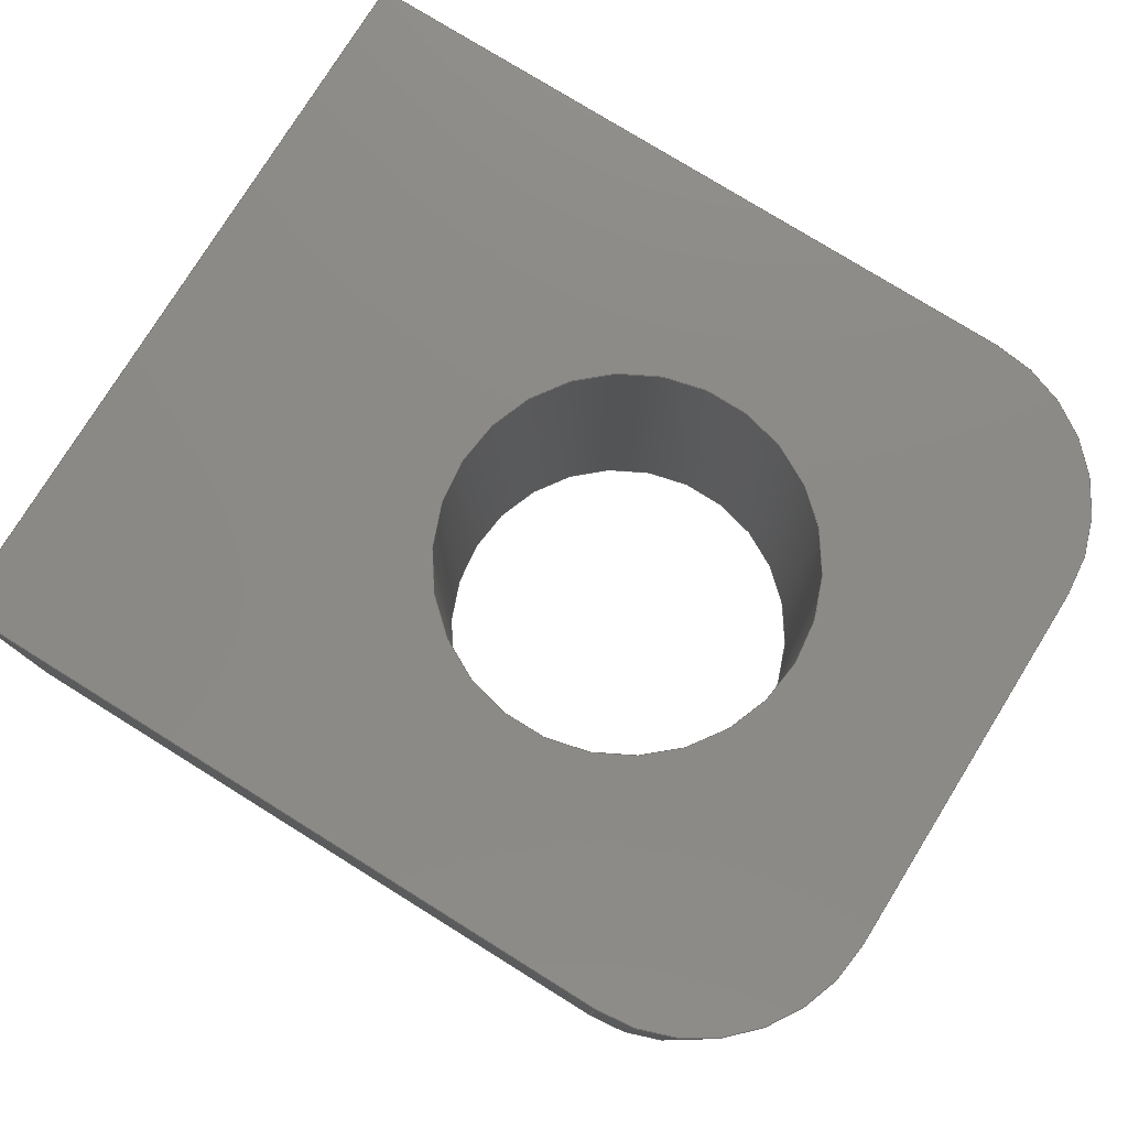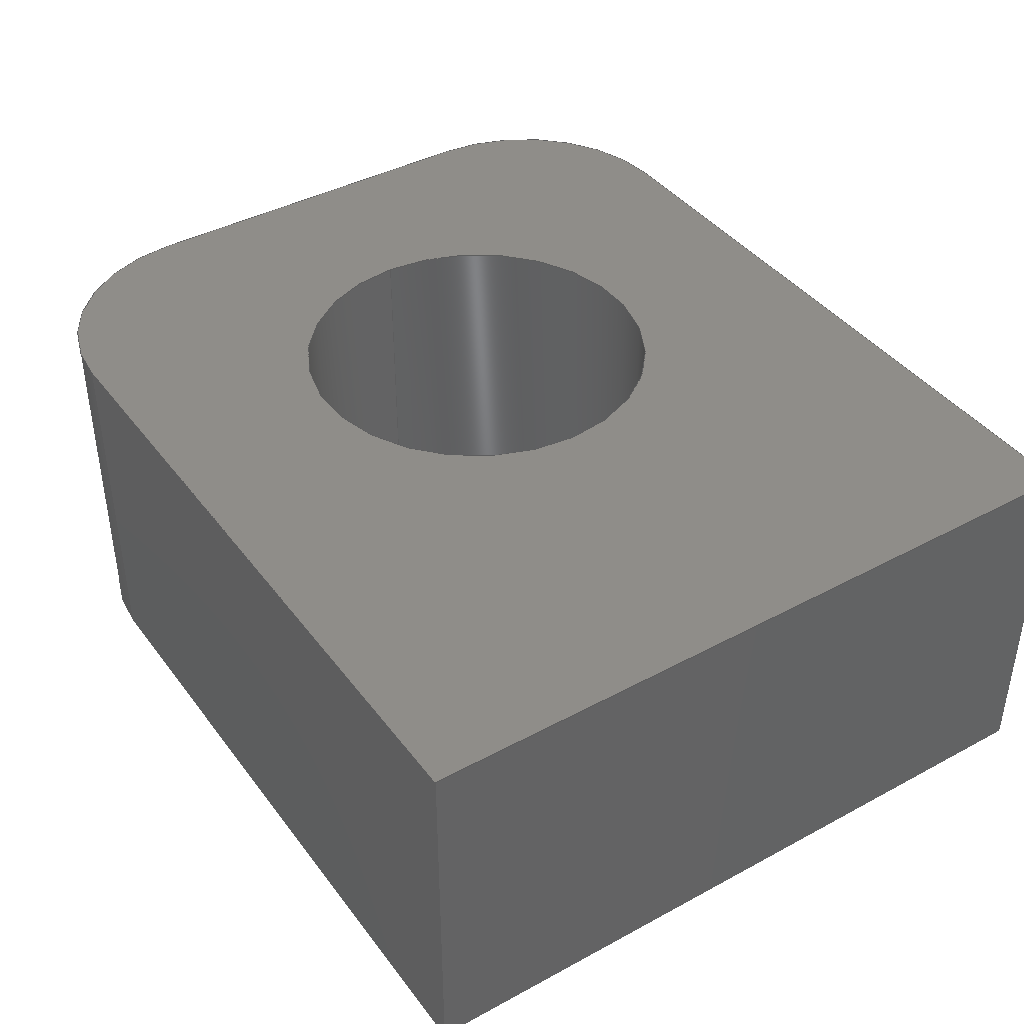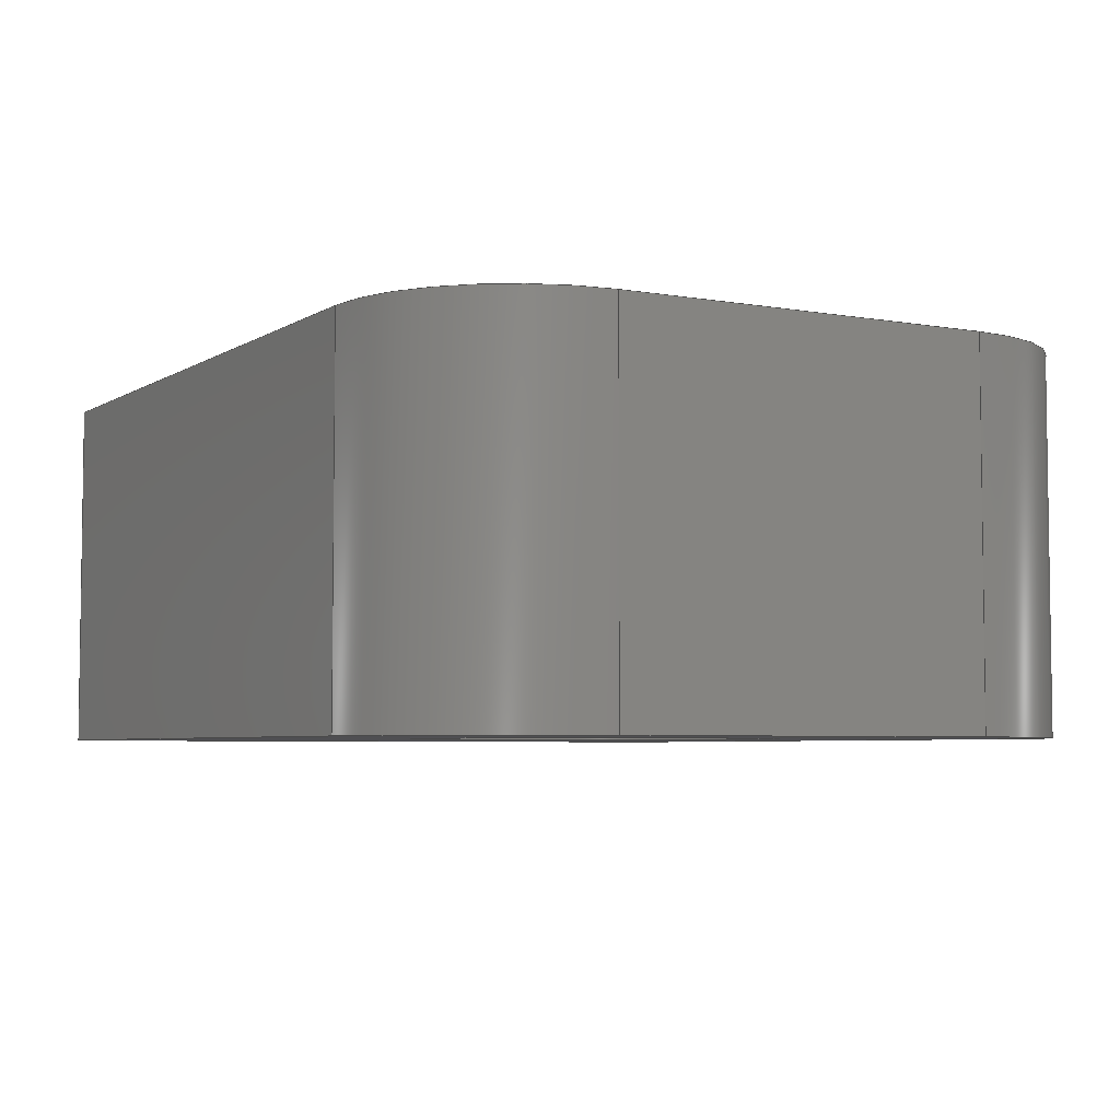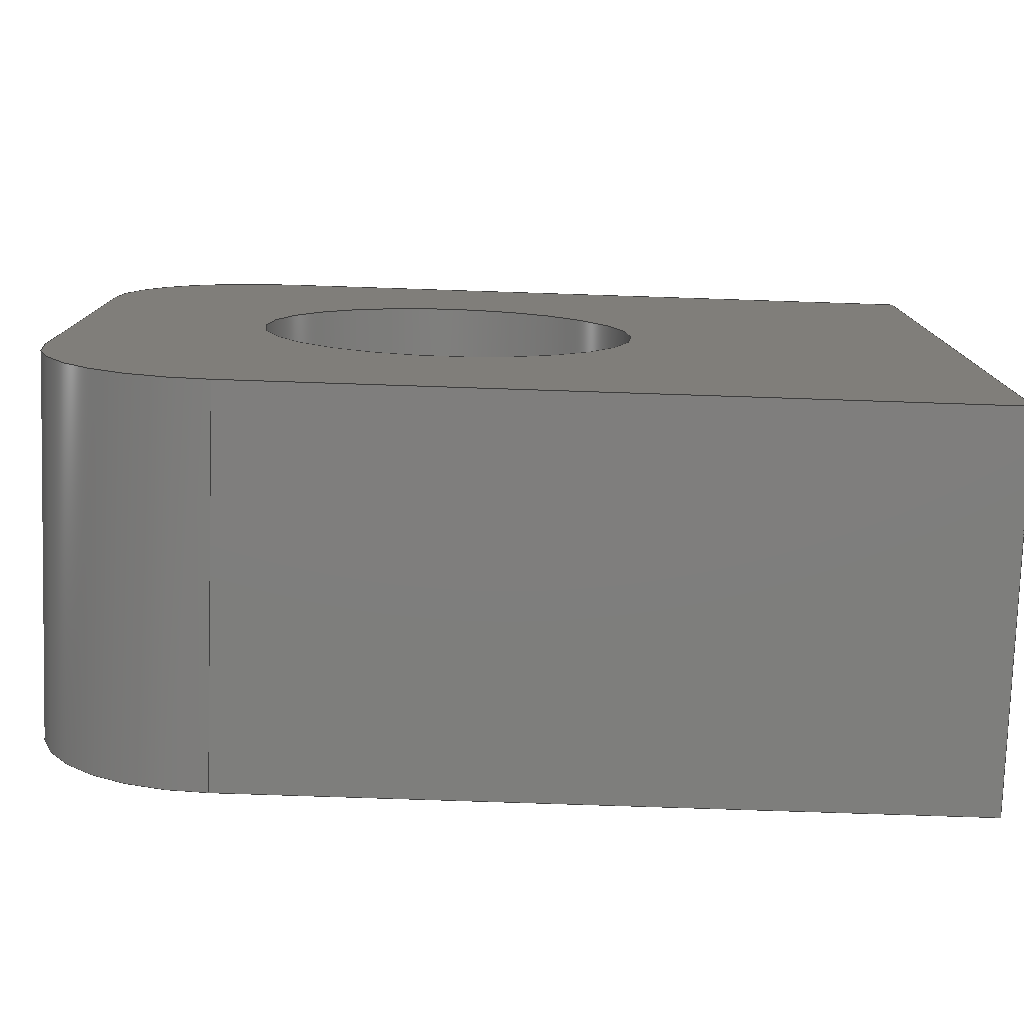
<metadata>
{"format":"step","ext":"step","renderer":"f3d","projection":"perspective","resolution":1024,"background":"white","views":[{"elev":77.9,"azim":-148.2,"up":"+Y"},{"elev":40.9,"azim":56.6,"up":"+Y"},{"elev":-4.9,"azim":-119.4,"up":"+Y"},{"elev":-78.1,"azim":-1.9,"up":"+Z"}]}
</metadata>
<code>
ISO-10303-21;
DATA;
#1=MECHANICAL_DESIGN_GEOMETRIC_PRESENTATION_REPRESENTATION('',(#4),#283);
#2=SHAPE_REPRESENTATION_RELATIONSHIP('SRR','None',#293,#3);
#3=ADVANCED_BREP_SHAPE_REPRESENTATION('',(#5),#282);
#4=STYLED_ITEM('',(#302),#5);
#5=MANIFOLD_SOLID_BREP('Body1',#159);
#6=FACE_BOUND('',#31,.T.);
#7=FACE_BOUND('',#33,.T.);
#8=PLANE('',#176);
#9=PLANE('',#177);
#10=PLANE('',#178);
#11=PLANE('',#182);
#12=PLANE('',#186);
#13=PLANE('',#187);
#14=FACE_OUTER_BOUND('',#23,.T.);
#15=FACE_OUTER_BOUND('',#24,.T.);
#16=FACE_OUTER_BOUND('',#25,.T.);
#17=FACE_OUTER_BOUND('',#26,.T.);
#18=FACE_OUTER_BOUND('',#27,.T.);
#19=FACE_OUTER_BOUND('',#28,.T.);
#20=FACE_OUTER_BOUND('',#29,.T.);
#21=FACE_OUTER_BOUND('',#30,.T.);
#22=FACE_OUTER_BOUND('',#32,.T.);
#23=EDGE_LOOP('',(#105,#106,#107,#108));
#24=EDGE_LOOP('',(#109,#110,#111,#112));
#25=EDGE_LOOP('',(#113,#114,#115,#116));
#26=EDGE_LOOP('',(#117,#118,#119,#120));
#27=EDGE_LOOP('',(#121,#122,#123,#124));
#28=EDGE_LOOP('',(#125,#126,#127,#128));
#29=EDGE_LOOP('',(#129,#130,#131,#132));
#30=EDGE_LOOP('',(#133,#134,#135,#136,#137,#138));
#31=EDGE_LOOP('',(#139));
#32=EDGE_LOOP('',(#140,#141,#142,#143,#144,#145));
#33=EDGE_LOOP('',(#146));
#34=LINE('',#240,#49);
#35=LINE('',#245,#50);
#36=LINE('',#247,#51);
#37=LINE('',#249,#52);
#38=LINE('',#250,#53);
#39=LINE('',#253,#54);
#40=LINE('',#255,#55);
#41=LINE('',#256,#56);
#42=LINE('',#259,#57);
#43=LINE('',#261,#58);
#44=LINE('',#262,#59);
#45=LINE('',#268,#60);
#46=LINE('',#271,#61);
#47=LINE('',#273,#62);
#48=LINE('',#274,#63);
#49=VECTOR('',#194,0.0625);
#50=VECTOR('',#199,0.3937);
#51=VECTOR('',#200,0.3937);
#52=VECTOR('',#201,0.3937);
#53=VECTOR('',#202,0.3937);
#54=VECTOR('',#205,0.3937);
#55=VECTOR('',#206,0.3937);
#56=VECTOR('',#207,0.3937);
#57=VECTOR('',#210,0.3937);
#58=VECTOR('',#211,0.3937);
#59=VECTOR('',#212,0.3937);
#60=VECTOR('',#219,0.3937);
#61=VECTOR('',#222,0.3937);
#62=VECTOR('',#223,0.3937);
#63=VECTOR('',#224,0.3937);
#64=CIRCLE('',#174,0.0625);
#65=CIRCLE('',#175,0.0625);
#66=CIRCLE('',#180,0.06);
#67=CIRCLE('',#181,0.06);
#68=CIRCLE('',#184,0.06);
#69=CIRCLE('',#185,0.06);
#70=VERTEX_POINT('',#237);
#71=VERTEX_POINT('',#239);
#72=VERTEX_POINT('',#243);
#73=VERTEX_POINT('',#244);
#74=VERTEX_POINT('',#246);
#75=VERTEX_POINT('',#248);
#76=VERTEX_POINT('',#252);
#77=VERTEX_POINT('',#254);
#78=VERTEX_POINT('',#258);
#79=VERTEX_POINT('',#260);
#80=VERTEX_POINT('',#264);
#81=VERTEX_POINT('',#266);
#82=VERTEX_POINT('',#270);
#83=VERTEX_POINT('',#272);
#84=EDGE_CURVE('',#70,#70,#64,.T.);
#85=EDGE_CURVE('',#70,#71,#34,.T.);
#86=EDGE_CURVE('',#71,#71,#65,.T.);
#87=EDGE_CURVE('',#72,#73,#35,.T.);
#88=EDGE_CURVE('',#72,#74,#36,.T.);
#89=EDGE_CURVE('',#75,#74,#37,.T.);
#90=EDGE_CURVE('',#73,#75,#38,.T.);
#91=EDGE_CURVE('',#73,#76,#39,.T.);
#92=EDGE_CURVE('',#77,#75,#40,.T.);
#93=EDGE_CURVE('',#76,#77,#41,.T.);
#94=EDGE_CURVE('',#76,#78,#42,.T.);
#95=EDGE_CURVE('',#79,#77,#43,.T.);
#96=EDGE_CURVE('',#78,#79,#44,.T.);
#97=EDGE_CURVE('',#80,#78,#66,.T.);
#98=EDGE_CURVE('',#81,#79,#67,.T.);
#99=EDGE_CURVE('',#80,#81,#45,.T.);
#100=EDGE_CURVE('',#80,#82,#46,.T.);
#101=EDGE_CURVE('',#83,#81,#47,.T.);
#102=EDGE_CURVE('',#82,#83,#48,.T.);
#103=EDGE_CURVE('',#72,#82,#68,.T.);
#104=EDGE_CURVE('',#74,#83,#69,.T.);
#105=ORIENTED_EDGE('',*,*,#84,.F.);
#106=ORIENTED_EDGE('',*,*,#85,.T.);
#107=ORIENTED_EDGE('',*,*,#86,.T.);
#108=ORIENTED_EDGE('',*,*,#85,.F.);
#109=ORIENTED_EDGE('',*,*,#87,.F.);
#110=ORIENTED_EDGE('',*,*,#88,.T.);
#111=ORIENTED_EDGE('',*,*,#89,.F.);
#112=ORIENTED_EDGE('',*,*,#90,.F.);
#113=ORIENTED_EDGE('',*,*,#91,.F.);
#114=ORIENTED_EDGE('',*,*,#90,.T.);
#115=ORIENTED_EDGE('',*,*,#92,.F.);
#116=ORIENTED_EDGE('',*,*,#93,.F.);
#117=ORIENTED_EDGE('',*,*,#94,.F.);
#118=ORIENTED_EDGE('',*,*,#93,.T.);
#119=ORIENTED_EDGE('',*,*,#95,.F.);
#120=ORIENTED_EDGE('',*,*,#96,.F.);
#121=ORIENTED_EDGE('',*,*,#97,.T.);
#122=ORIENTED_EDGE('',*,*,#96,.T.);
#123=ORIENTED_EDGE('',*,*,#98,.F.);
#124=ORIENTED_EDGE('',*,*,#99,.F.);
#125=ORIENTED_EDGE('',*,*,#100,.F.);
#126=ORIENTED_EDGE('',*,*,#99,.T.);
#127=ORIENTED_EDGE('',*,*,#101,.F.);
#128=ORIENTED_EDGE('',*,*,#102,.F.);
#129=ORIENTED_EDGE('',*,*,#103,.T.);
#130=ORIENTED_EDGE('',*,*,#102,.T.);
#131=ORIENTED_EDGE('',*,*,#104,.F.);
#132=ORIENTED_EDGE('',*,*,#88,.F.);
#133=ORIENTED_EDGE('',*,*,#104,.T.);
#134=ORIENTED_EDGE('',*,*,#101,.T.);
#135=ORIENTED_EDGE('',*,*,#98,.T.);
#136=ORIENTED_EDGE('',*,*,#95,.T.);
#137=ORIENTED_EDGE('',*,*,#92,.T.);
#138=ORIENTED_EDGE('',*,*,#89,.T.);
#139=ORIENTED_EDGE('',*,*,#84,.T.);
#140=ORIENTED_EDGE('',*,*,#103,.F.);
#141=ORIENTED_EDGE('',*,*,#87,.T.);
#142=ORIENTED_EDGE('',*,*,#91,.T.);
#143=ORIENTED_EDGE('',*,*,#94,.T.);
#144=ORIENTED_EDGE('',*,*,#97,.F.);
#145=ORIENTED_EDGE('',*,*,#100,.T.);
#146=ORIENTED_EDGE('',*,*,#86,.F.);
#147=CYLINDRICAL_SURFACE('',#173,0.0625);
#148=CYLINDRICAL_SURFACE('',#179,0.06);
#149=CYLINDRICAL_SURFACE('',#183,0.06);
#150=ADVANCED_FACE('',(#14),#147,.F.);
#151=ADVANCED_FACE('',(#15),#8,.T.);
#152=ADVANCED_FACE('',(#16),#9,.T.);
#153=ADVANCED_FACE('',(#17),#10,.T.);
#154=ADVANCED_FACE('',(#18),#148,.T.);
#155=ADVANCED_FACE('',(#19),#11,.T.);
#156=ADVANCED_FACE('',(#20),#149,.T.);
#157=ADVANCED_FACE('',(#21,#6),#12,.T.);
#158=ADVANCED_FACE('',(#22,#7),#13,.F.);
#159=CLOSED_SHELL('',(#150,#151,#152,#153,#154,#155,#156,#157,#158));
#160=DERIVED_UNIT_ELEMENT(#162,1);
#161=DERIVED_UNIT_ELEMENT(#287,3);
#162=(
MASS_UNIT()
NAMED_UNIT(*)
SI_UNIT(.KILO.,.GRAM.)
);
#163=DERIVED_UNIT((#160,#161));
#164=MEASURE_REPRESENTATION_ITEM('density measure',
POSITIVE_RATIO_MEASURE(7850),#163);
#165=PROPERTY_DEFINITION_REPRESENTATION(#170,#167);
#166=PROPERTY_DEFINITION_REPRESENTATION(#171,#168);
#167=REPRESENTATION('material name',(#169),#282);
#168=REPRESENTATION('density',(#164),#282);
#169=DESCRIPTIVE_REPRESENTATION_ITEM('Steel','Steel');
#170=PROPERTY_DEFINITION('material property','material name',#295);
#171=PROPERTY_DEFINITION('material property','density of part',#295);
#172=AXIS2_PLACEMENT_3D('placement',#235,#188,#189);
#173=AXIS2_PLACEMENT_3D('',#236,#190,#191);
#174=AXIS2_PLACEMENT_3D('',#238,#192,#193);
#175=AXIS2_PLACEMENT_3D('',#241,#195,#196);
#176=AXIS2_PLACEMENT_3D('',#242,#197,#198);
#177=AXIS2_PLACEMENT_3D('',#251,#203,#204);
#178=AXIS2_PLACEMENT_3D('',#257,#208,#209);
#179=AXIS2_PLACEMENT_3D('',#263,#213,#214);
#180=AXIS2_PLACEMENT_3D('',#265,#215,#216);
#181=AXIS2_PLACEMENT_3D('',#267,#217,#218);
#182=AXIS2_PLACEMENT_3D('',#269,#220,#221);
#183=AXIS2_PLACEMENT_3D('',#275,#225,#226);
#184=AXIS2_PLACEMENT_3D('',#276,#227,#228);
#185=AXIS2_PLACEMENT_3D('',#277,#229,#230);
#186=AXIS2_PLACEMENT_3D('',#278,#231,#232);
#187=AXIS2_PLACEMENT_3D('',#279,#233,#234);
#188=DIRECTION('axis',(0,0,1));
#189=DIRECTION('refdir',(1,0,0));
#190=DIRECTION('center_axis',(0,1,0));
#191=DIRECTION('ref_axis',(1,0,0));
#192=DIRECTION('center_axis',(0,-1,0));
#193=DIRECTION('ref_axis',(1,0,0));
#194=DIRECTION('',(0,-1,0));
#195=DIRECTION('center_axis',(0,-1,0));
#196=DIRECTION('ref_axis',(1,0,0));
#197=DIRECTION('center_axis',(9.67e-18,0,-1));
#198=DIRECTION('ref_axis',(-1,0,-9.67e-18));
#199=DIRECTION('',(1,0,9.67e-18));
#200=DIRECTION('',(0,1,0));
#201=DIRECTION('',(-1,0,-9.67e-18));
#202=DIRECTION('',(0,1,0));
#203=DIRECTION('center_axis',(1,0,0));
#204=DIRECTION('ref_axis',(0,0,-1));
#205=DIRECTION('',(0,0,1));
#206=DIRECTION('',(0,0,-1));
#207=DIRECTION('',(0,1,0));
#208=DIRECTION('center_axis',(3.868e-17,0,1));
#209=DIRECTION('ref_axis',(1,0,-3.868e-17));
#210=DIRECTION('',(-1,0,3.868e-17));
#211=DIRECTION('',(1,0,-3.868e-17));
#212=DIRECTION('',(0,1,0));
#213=DIRECTION('center_axis',(0,1,0));
#214=DIRECTION('ref_axis',(-1,0,-7.285e-16));
#215=DIRECTION('center_axis',(0,1,0));
#216=DIRECTION('ref_axis',(-1,0,-7.285e-16));
#217=DIRECTION('center_axis',(0,1,0));
#218=DIRECTION('ref_axis',(-1,0,-7.285e-16));
#219=DIRECTION('',(0,1,0));
#220=DIRECTION('center_axis',(-1,0,0));
#221=DIRECTION('ref_axis',(0,0,1));
#222=DIRECTION('',(0,0,-1));
#223=DIRECTION('',(0,0,1));
#224=DIRECTION('',(0,1,0));
#225=DIRECTION('center_axis',(0,1,0));
#226=DIRECTION('ref_axis',(0,0,-1));
#227=DIRECTION('center_axis',(0,1,0));
#228=DIRECTION('ref_axis',(0,0,-1));
#229=DIRECTION('center_axis',(0,1,0));
#230=DIRECTION('ref_axis',(0,0,-1));
#231=DIRECTION('center_axis',(0,1,0));
#232=DIRECTION('ref_axis',(1,0,0));
#233=DIRECTION('center_axis',(0,1,0));
#234=DIRECTION('ref_axis',(1,0,0));
#235=CARTESIAN_POINT('',(0,0,0));
#236=CARTESIAN_POINT('Origin',(0.125,0,0.125));
#237=CARTESIAN_POINT('',(0.0625,0.125,0.125));
#238=CARTESIAN_POINT('Origin',(0.125,0.125,0.125));
#239=CARTESIAN_POINT('',(0.0625,0,0.125));
#240=CARTESIAN_POINT('',(0.0625,0,0.125));
#241=CARTESIAN_POINT('Origin',(0.125,0,0.125));
#242=CARTESIAN_POINT('Origin',(0.2975,0,2.297e-18));
#243=CARTESIAN_POINT('',(0.06,0,0));
#244=CARTESIAN_POINT('',(0.2975,0,0));
#245=CARTESIAN_POINT('',(0.06,0,0));
#246=CARTESIAN_POINT('',(0.06,0.125,0));
#247=CARTESIAN_POINT('',(0.06,0,0));
#248=CARTESIAN_POINT('',(0.2975,0.125,0));
#249=CARTESIAN_POINT('',(0.06,0.125,0));
#250=CARTESIAN_POINT('',(0.2975,0,0));
#251=CARTESIAN_POINT('Origin',(0.2975,0,0.25));
#252=CARTESIAN_POINT('',(0.2975,0,0.25));
#253=CARTESIAN_POINT('',(0.2975,0,0));
#254=CARTESIAN_POINT('',(0.2975,0.125,0.25));
#255=CARTESIAN_POINT('',(0.2975,0.125,0));
#256=CARTESIAN_POINT('',(0.2975,0,0.25));
#257=CARTESIAN_POINT('Origin',(0.06,0,0.25));
#258=CARTESIAN_POINT('',(0.06,0,0.25));
#259=CARTESIAN_POINT('',(1.19,0,0.25));
#260=CARTESIAN_POINT('',(0.06,0.125,0.25));
#261=CARTESIAN_POINT('',(1.19,0.125,0.25));
#262=CARTESIAN_POINT('',(0.06,0,0.25));
#263=CARTESIAN_POINT('Origin',(0.06,0,0.19));
#264=CARTESIAN_POINT('',(-1.093e-17,0,0.19));
#265=CARTESIAN_POINT('Origin',(0.06,0,0.19));
#266=CARTESIAN_POINT('',(-1.093e-17,0.125,0.19));
#267=CARTESIAN_POINT('Origin',(0.06,0.125,0.19));
#268=CARTESIAN_POINT('',(-1.093e-17,0,0.19));
#269=CARTESIAN_POINT('Origin',(-1.093e-17,0,0.06));
#270=CARTESIAN_POINT('',(-1.093e-17,0,0.06));
#271=CARTESIAN_POINT('',(-1.093e-17,0,0.19));
#272=CARTESIAN_POINT('',(-1.093e-17,0.125,0.06));
#273=CARTESIAN_POINT('',(-1.093e-17,0.125,0.19));
#274=CARTESIAN_POINT('',(-1.093e-17,0,0.06));
#275=CARTESIAN_POINT('Origin',(0.06,0,0.06));
#276=CARTESIAN_POINT('Origin',(0.06,0,0.06));
#277=CARTESIAN_POINT('Origin',(0.06,0.125,0.06));
#278=CARTESIAN_POINT('Origin',(0.1487,0.125,0.125));
#279=CARTESIAN_POINT('Origin',(0.1487,0,0.125));
#280=UNCERTAINTY_MEASURE_WITH_UNIT(LENGTH_MEASURE(0.0003937),
#285,'DISTANCE_ACCURACY_VALUE',
'Maximum model space distance between geometric entities at asserted c
onnectivities');
#281=UNCERTAINTY_MEASURE_WITH_UNIT(LENGTH_MEASURE(0.0003937),
#285,'DISTANCE_ACCURACY_VALUE',
'Maximum model space distance between geometric entities at asserted c
onnectivities');
#282=(
GEOMETRIC_REPRESENTATION_CONTEXT(3)
GLOBAL_UNCERTAINTY_ASSIGNED_CONTEXT((#280))
GLOBAL_UNIT_ASSIGNED_CONTEXT((#285,#289,#290))
REPRESENTATION_CONTEXT('','3D')
);
#283=(
GEOMETRIC_REPRESENTATION_CONTEXT(3)
GLOBAL_UNCERTAINTY_ASSIGNED_CONTEXT((#281))
GLOBAL_UNIT_ASSIGNED_CONTEXT((#285,#289,#290))
REPRESENTATION_CONTEXT('','3D')
);
#284=DIMENSIONAL_EXPONENTS(1,0,0,0,0,0,0);
#285=(
CONVERSION_BASED_UNIT('inch',#288)
LENGTH_UNIT()
NAMED_UNIT(#284)
);
#286=(
LENGTH_UNIT()
NAMED_UNIT(*)
SI_UNIT(.MILLI.,.METRE.)
);
#287=(
LENGTH_UNIT()
NAMED_UNIT(*)
SI_UNIT($,.METRE.)
);
#288=LENGTH_MEASURE_WITH_UNIT(LENGTH_MEASURE(25.4),#286);
#289=(
NAMED_UNIT(*)
PLANE_ANGLE_UNIT()
SI_UNIT($,.RADIAN.)
);
#290=(
NAMED_UNIT(*)
SI_UNIT($,.STERADIAN.)
SOLID_ANGLE_UNIT()
);
#291=SHAPE_DEFINITION_REPRESENTATION(#292,#293);
#292=PRODUCT_DEFINITION_SHAPE('',$,#295);
#293=SHAPE_REPRESENTATION('',(#172),#282);
#294=PRODUCT_DEFINITION_CONTEXT('part definition',#299,'design');
#295=PRODUCT_DEFINITION('Untitled','Untitled',#296,#294);
#296=PRODUCT_DEFINITION_FORMATION('',$,#301);
#297=PRODUCT_RELATED_PRODUCT_CATEGORY('Untitled','Untitled',(#301));
#298=APPLICATION_PROTOCOL_DEFINITION('international standard',
'automotive_design',2009,#299);
#299=APPLICATION_CONTEXT(
'Core Data for Automotive Mechanical Design Process');
#300=PRODUCT_CONTEXT('part definition',#299,'mechanical');
#301=PRODUCT('Untitled','Untitled',$,(#300));
#302=PRESENTATION_STYLE_ASSIGNMENT((#303));
#303=SURFACE_STYLE_USAGE(.BOTH.,#304);
#304=SURFACE_SIDE_STYLE('',(#305));
#305=SURFACE_STYLE_FILL_AREA(#306);
#306=FILL_AREA_STYLE('Steel - Satin',(#307));
#307=FILL_AREA_STYLE_COLOUR('Steel - Satin',#308);
#308=COLOUR_RGB('Steel - Satin',0.6275,0.6275,0.6275);
ENDSEC;
END-ISO-10303-21;

</code>
